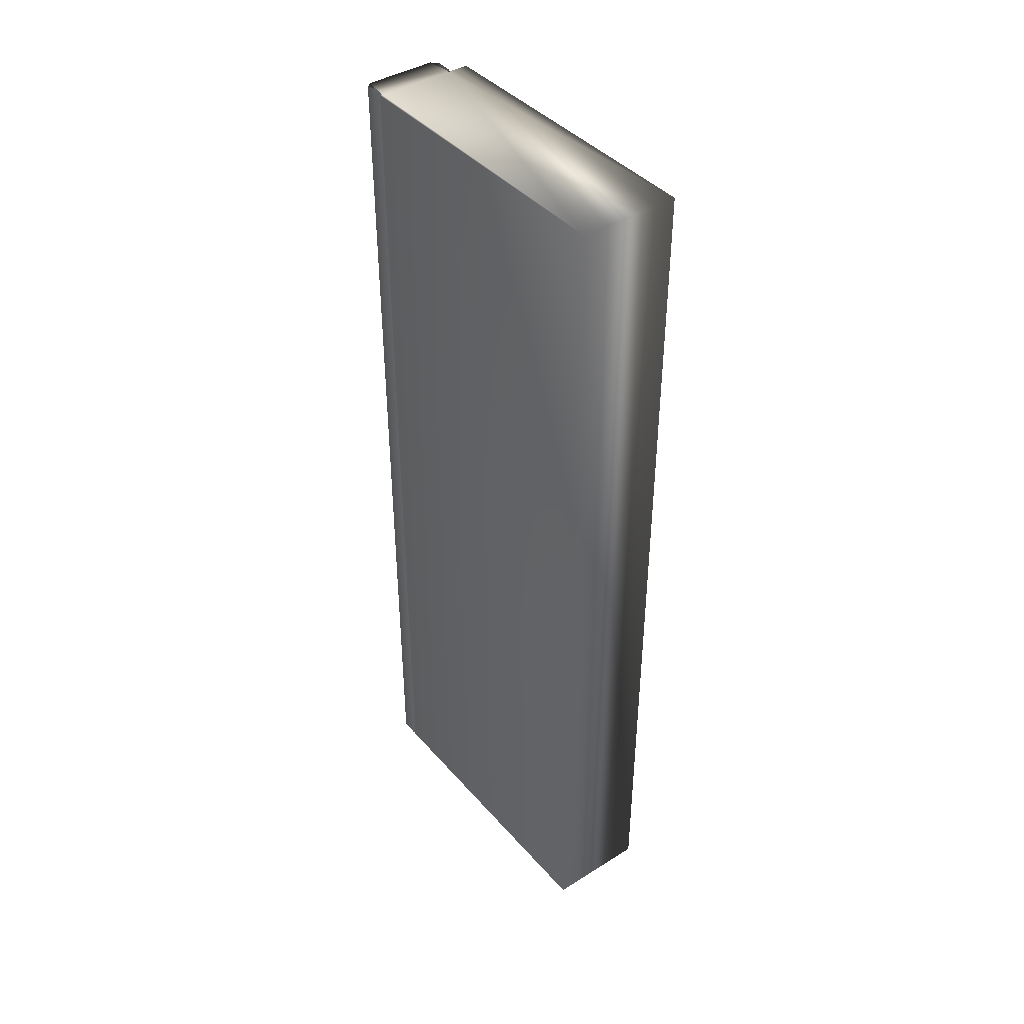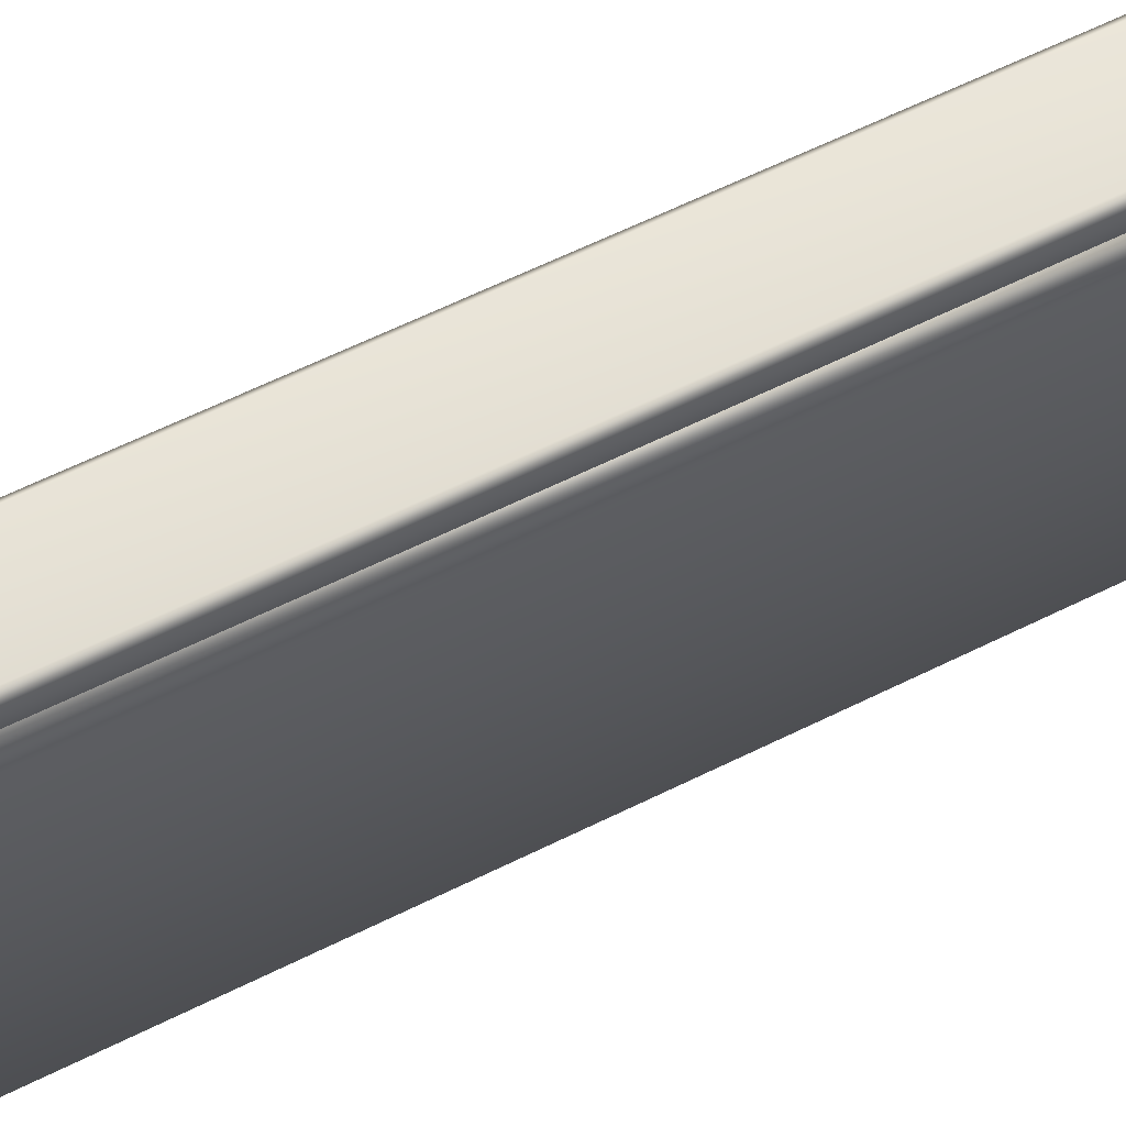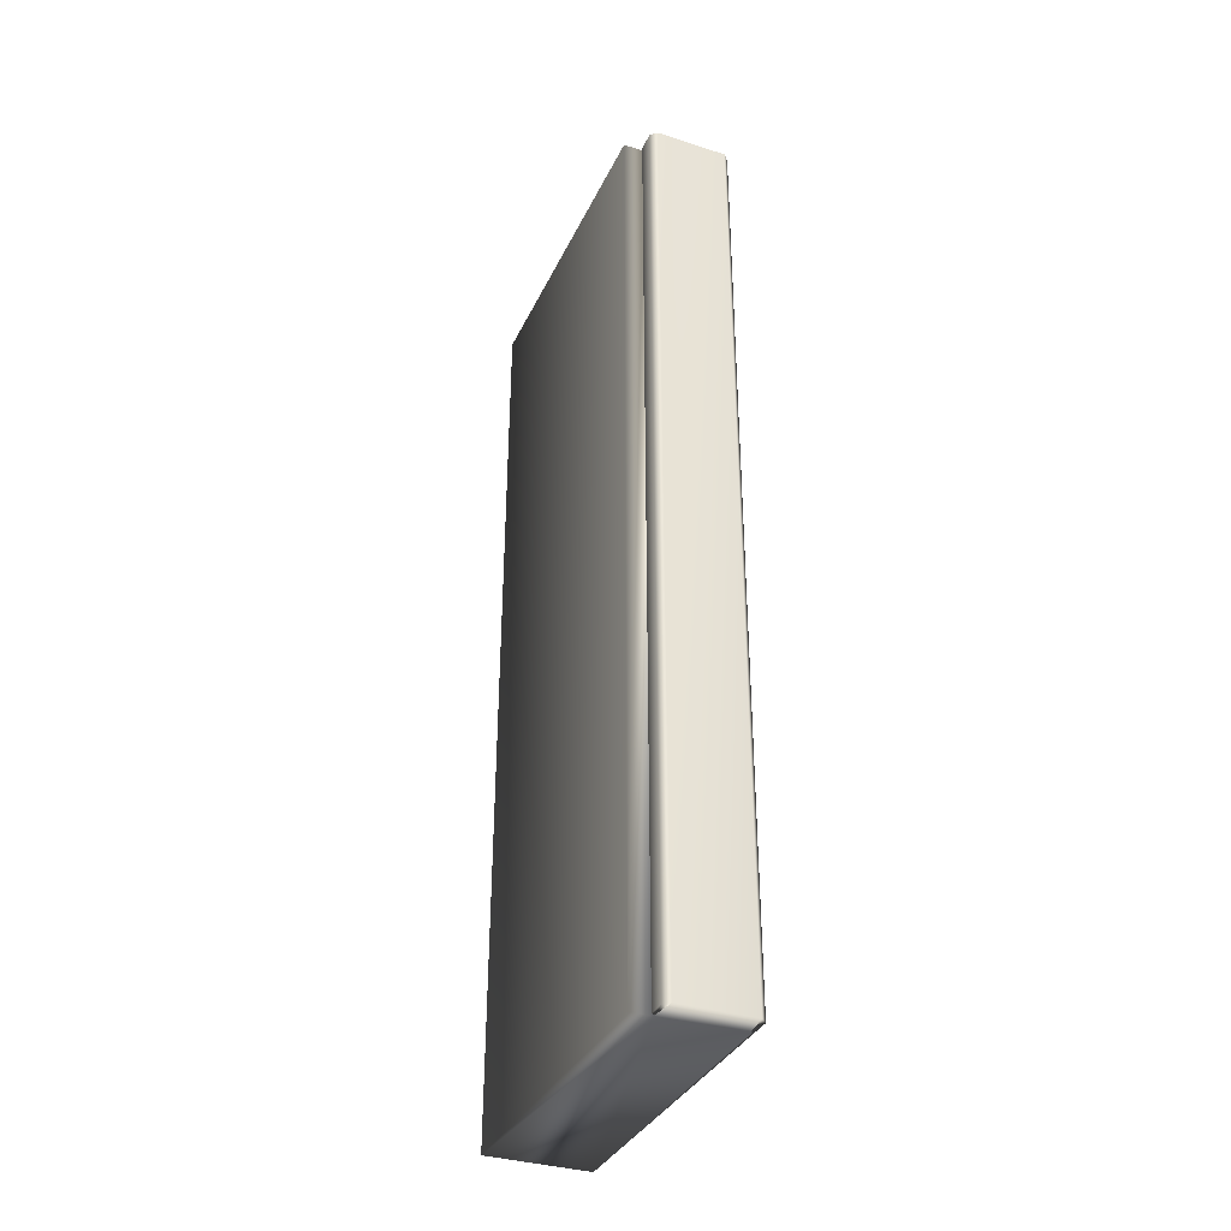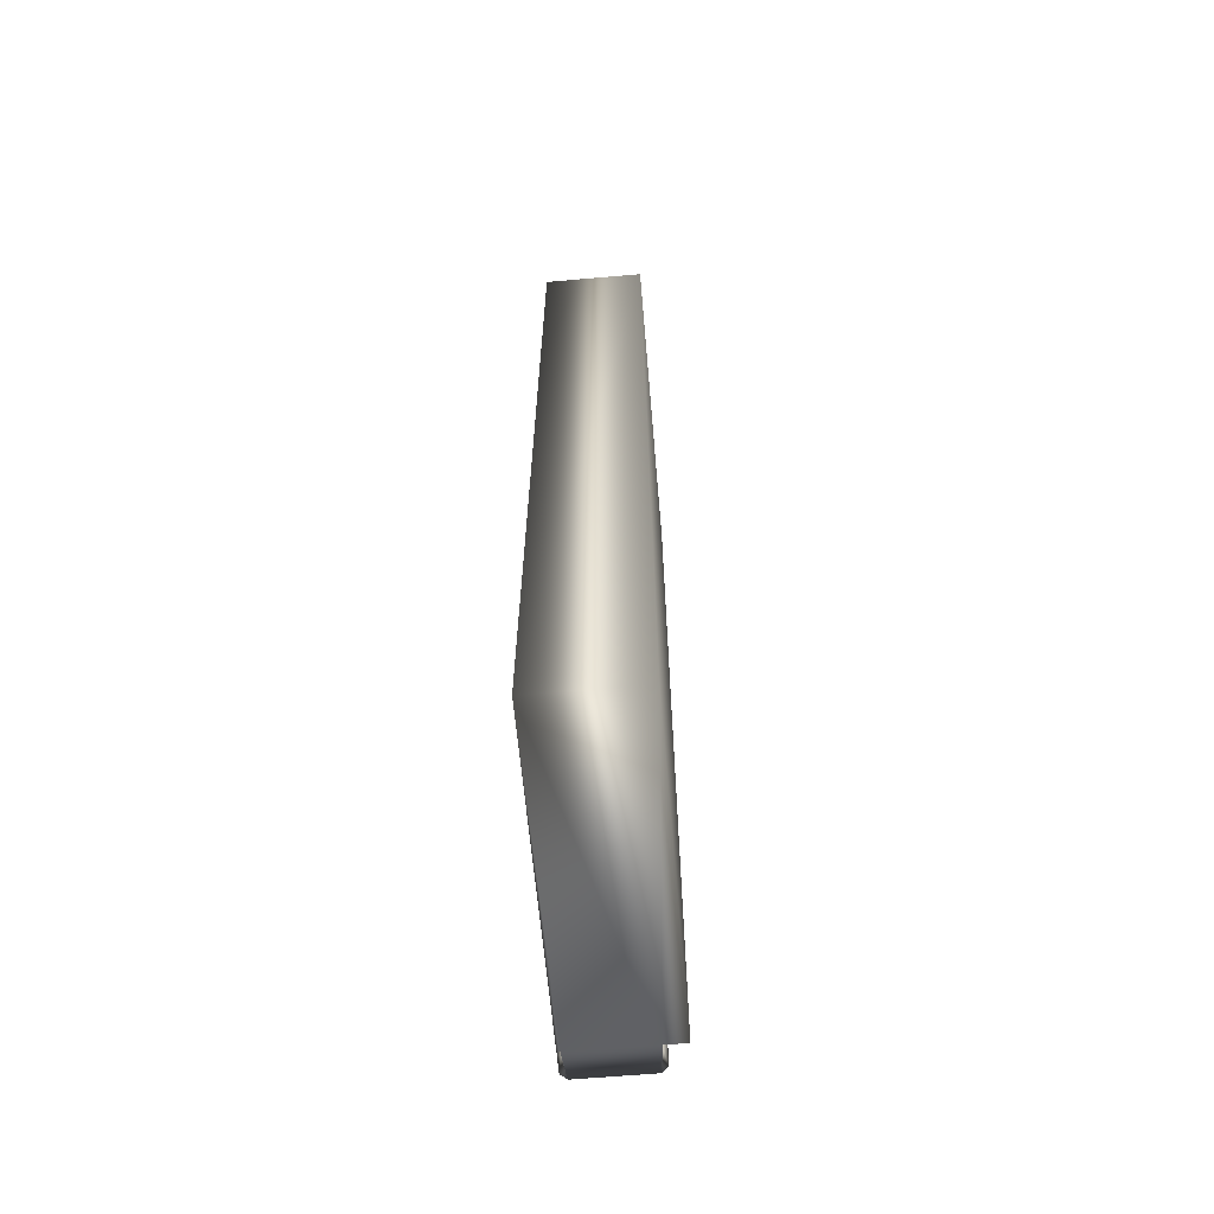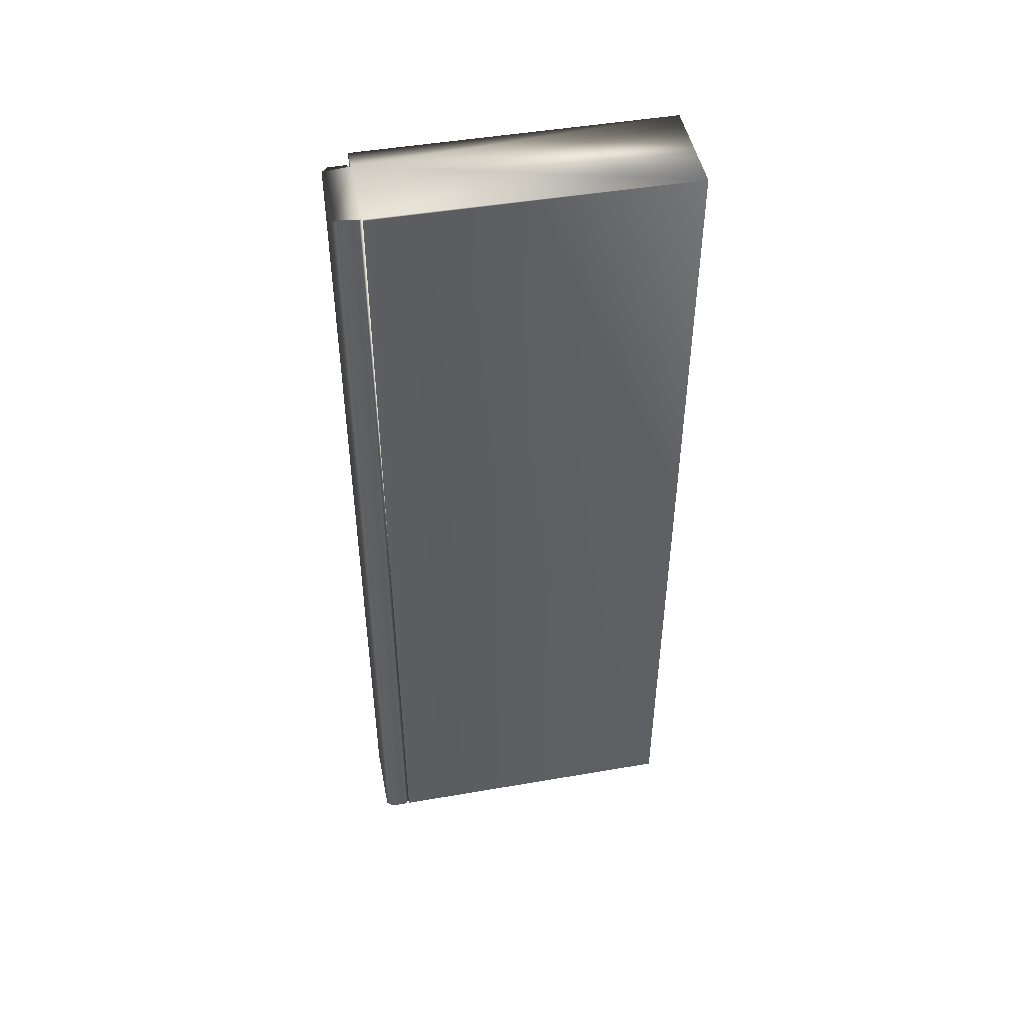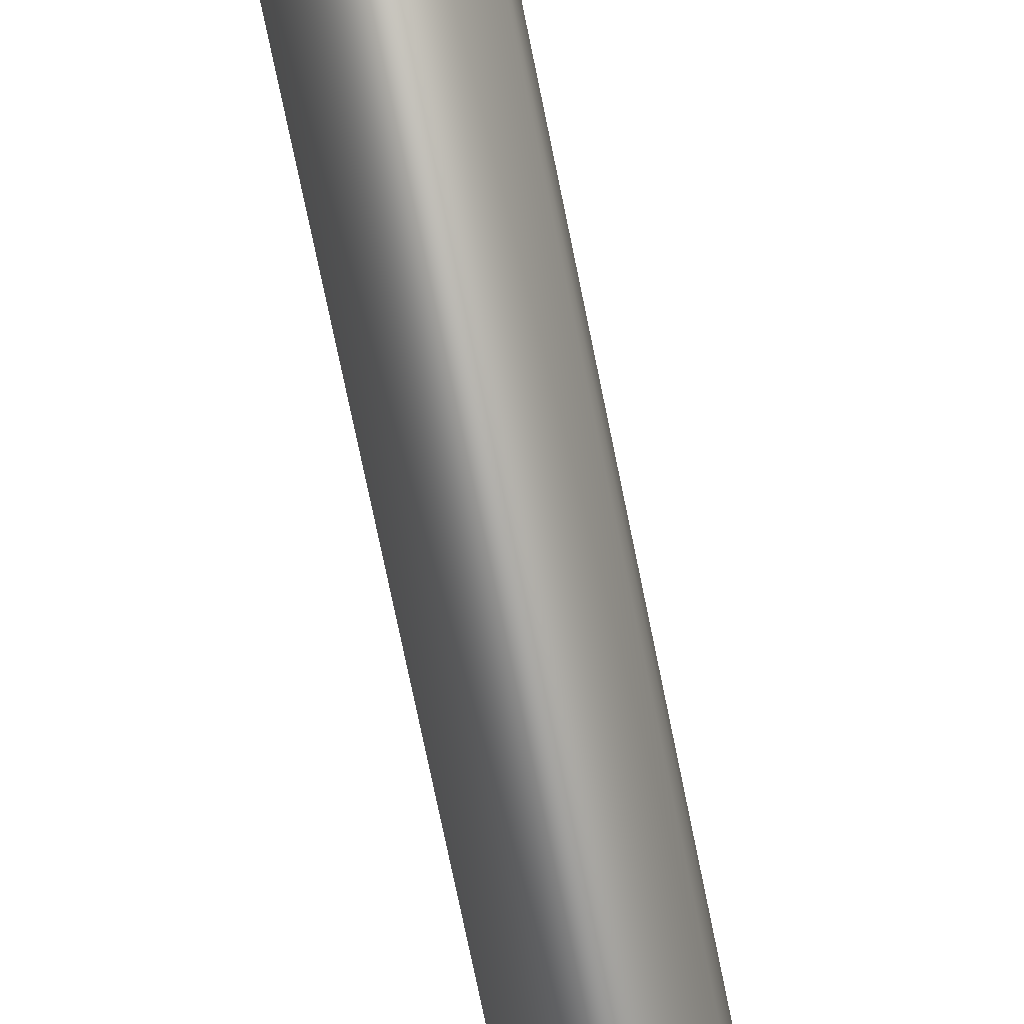
<metadata>
{"format":"obj","ext":"obj","renderer":"f3d","projection":"perspective","resolution":1024,"background":"white","views":[{"elev":41.3,"azim":-37.1,"up":"+Z"},{"elev":63.2,"azim":63.5,"up":"+Y"},{"elev":-35.2,"azim":157.1,"up":"+Z"},{"elev":-63.1,"azim":5.0,"up":"+Z"},{"elev":47.4,"azim":-101.0,"up":"+Z"},{"elev":-77.0,"azim":11.7,"up":"+Y"}]}
</metadata>
<code>
v -46.58 2.167 -220.4
v -46.58 2.167 -207.6
v -46.28 2.167 -220.4
v -46.28 2.167 -207.6
v -46.28 -2.167 -220.4
v -46.28 -2.167 -207.6
v -47.66 2.167 -207.6
v -47.66 2.167 -220.4
v -47.7 2.167 -207.6
v -47.7 2.167 -220.4
v -47.7 -2.167 -207.6
v -47.7 -2.167 -220.4
v -47.66 2.208 -220.4
v -47.66 2.208 -207.6
v -47.7 2.208 -220.4
v -47.7 2.208 -207.6
v -47.7 2.458 -220.4
v -47.7 2.458 -207.6
v -47.62 2.542 -220.4
v -47.62 2.542 -207.6
v -46.62 2.542 -220.4
v -46.62 2.542 -207.6
v -46.53 2.458 -220.4
v -46.53 2.458 -207.6
v -46.53 2.208 -220.4
v -46.53 2.208 -207.6
v -46.58 2.208 -207.6
v -46.58 2.208 -220.4
f 1 2 3
f 3 2 4
f 5 3 6
f 6 3 4
f 7 8 9
f 9 8 10
f 11 12 6
f 6 12 5
f 11 9 12
f 12 9 10
f 13 8 14
f 14 8 7
f 13 14 15
f 15 14 16
f 17 15 18
f 18 15 16
f 17 18 19
f 19 18 20
f 19 20 21
f 21 20 22
f 21 22 23
f 23 22 24
f 25 23 26
f 26 23 24
f 27 22 2
f 2 22 20
f 2 20 7
f 7 20 14
f 14 20 18
f 14 18 16
f 26 24 27
f 27 24 22
f 9 11 7
f 7 11 2
f 11 6 2
f 2 6 4
f 25 26 28
f 28 26 27
f 13 19 8
f 8 19 1
f 8 1 12
f 12 1 5
f 5 1 3
f 15 17 13
f 13 17 19
f 19 21 1
f 1 21 28
f 28 21 23
f 28 23 25
f 12 10 8
f 1 28 2
f 2 28 27

</code>
